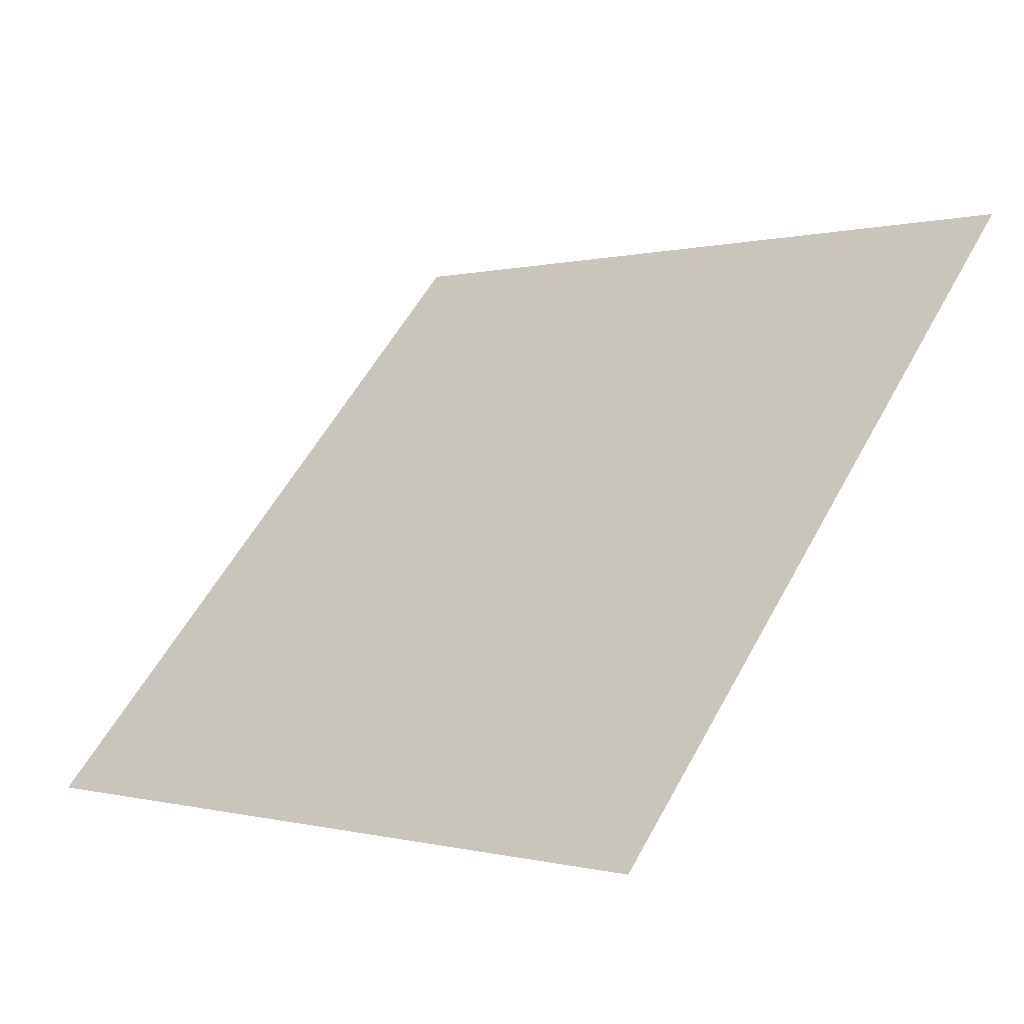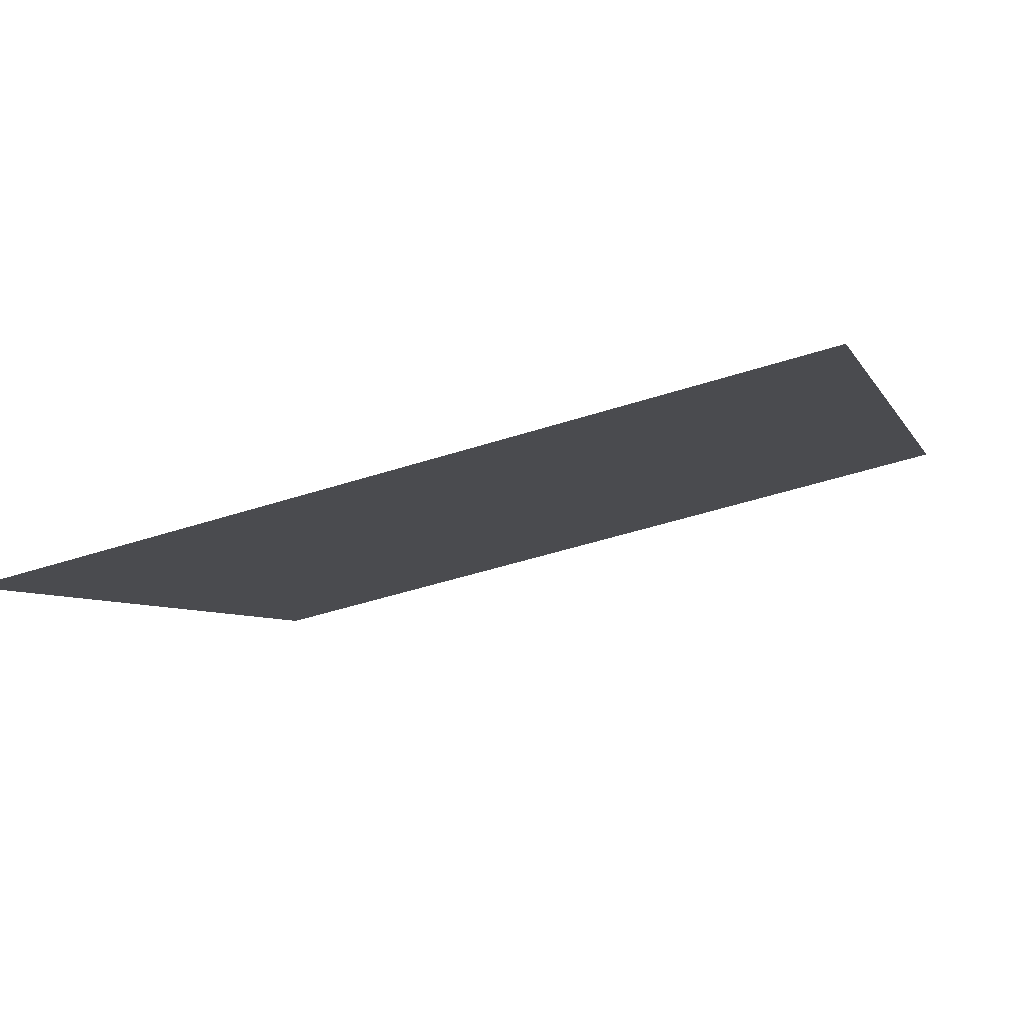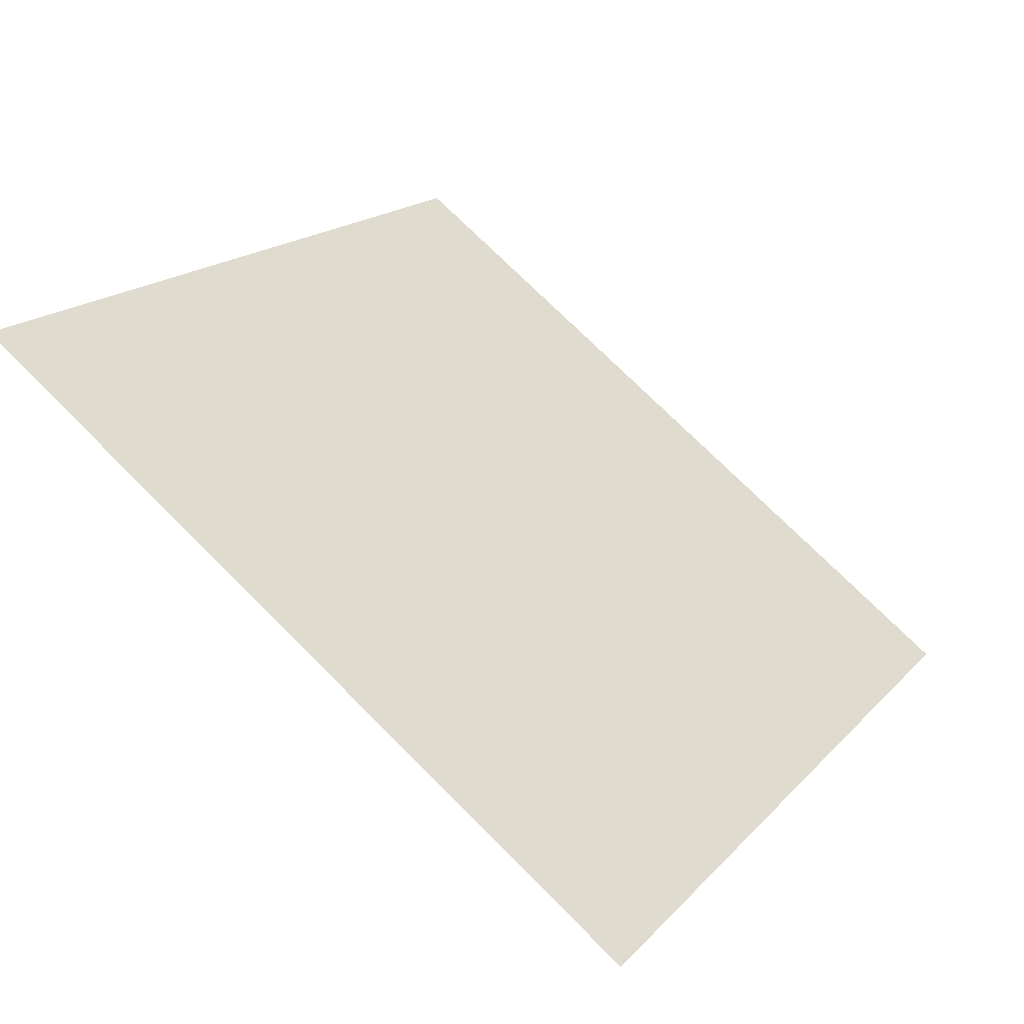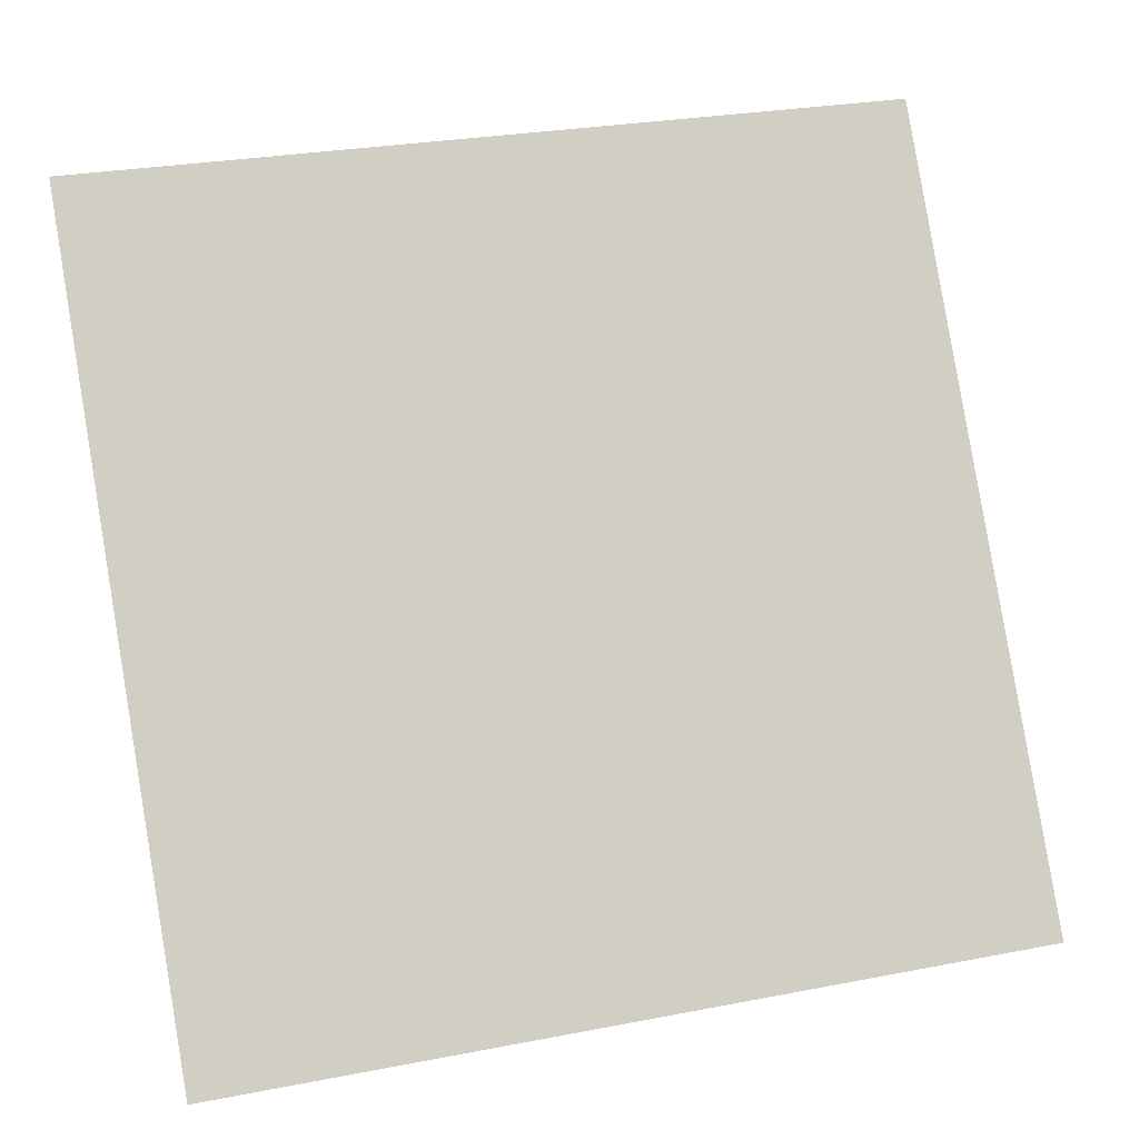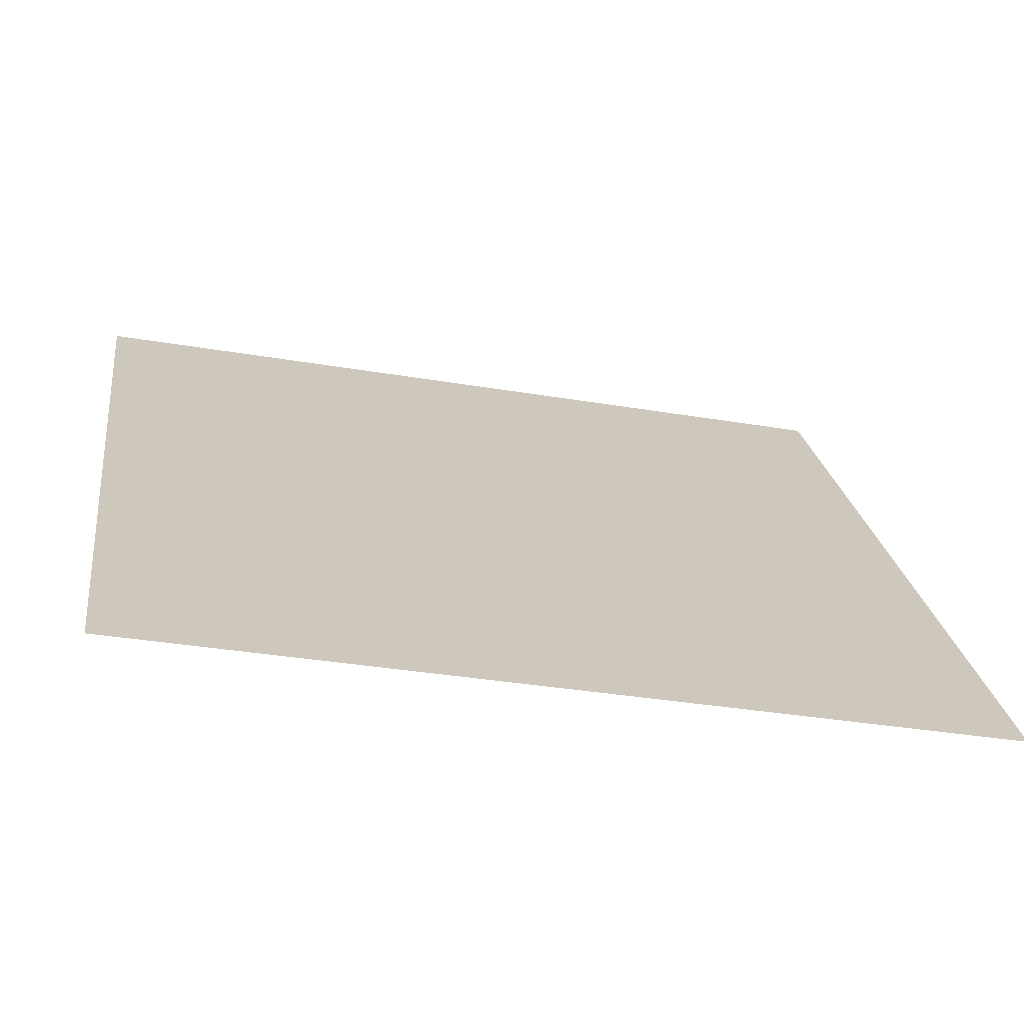
<metadata>
{"format":"obj","ext":"obj","renderer":"f3d","projection":"perspective","resolution":1024,"background":"white","views":[{"elev":58.1,"azim":-61.1,"up":"+Y"},{"elev":-43.5,"azim":-159.4,"up":"+Y"},{"elev":16.6,"azim":119.2,"up":"+Y"},{"elev":29.5,"azim":-17.8,"up":"+Z"},{"elev":-32.2,"azim":-14.2,"up":"+Z"}]}
</metadata>
<code>
v -0.2143 0.6417 0.3093
v -0.2209 0.6418 0.3094
v -0.2207 0.6458 0.3147
v -0.2142 0.6456 0.3146
f 4 3 2 1

</code>
